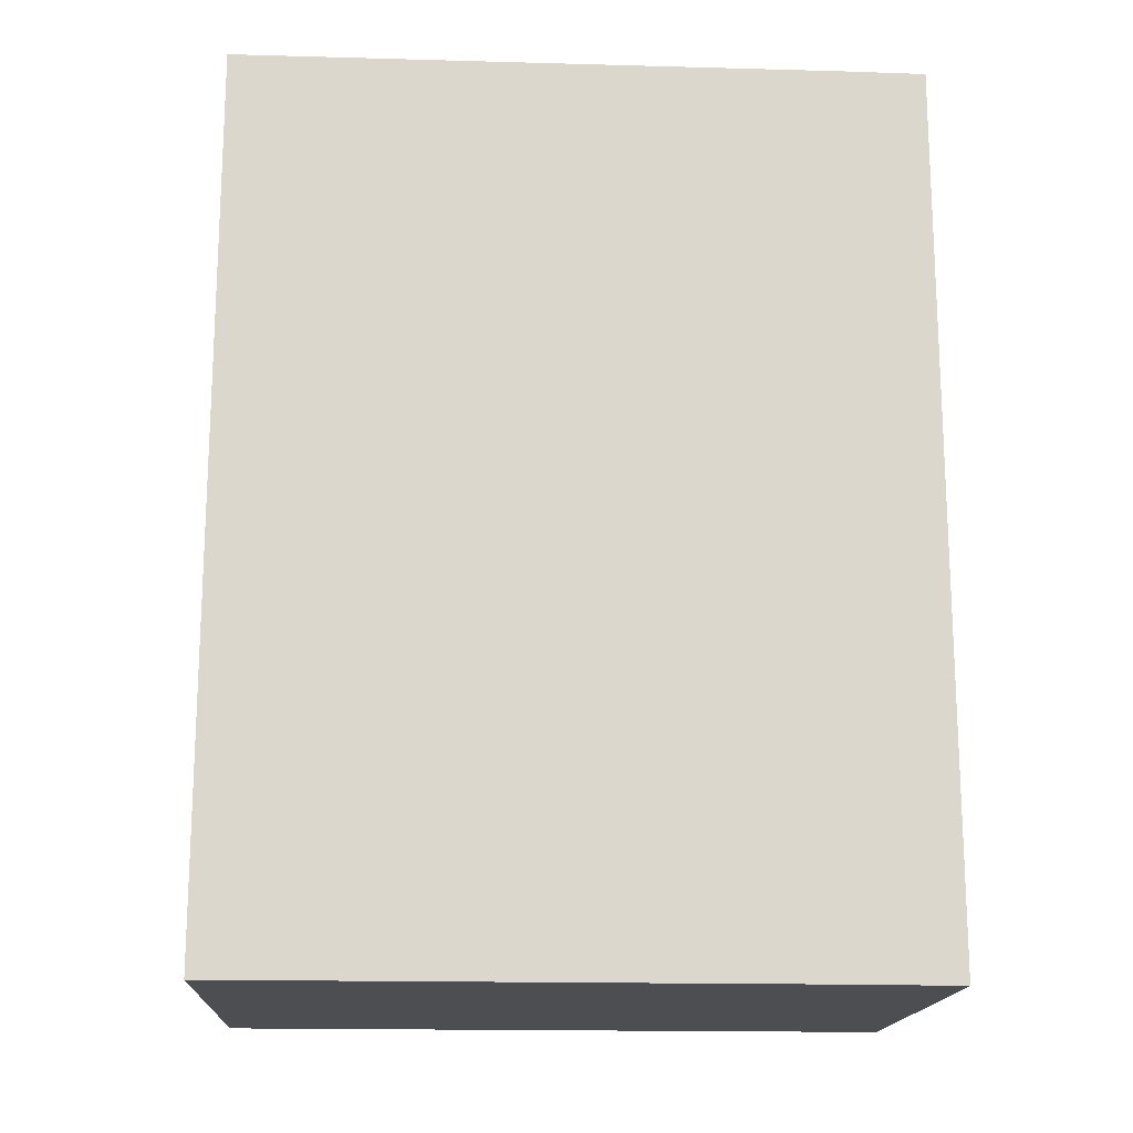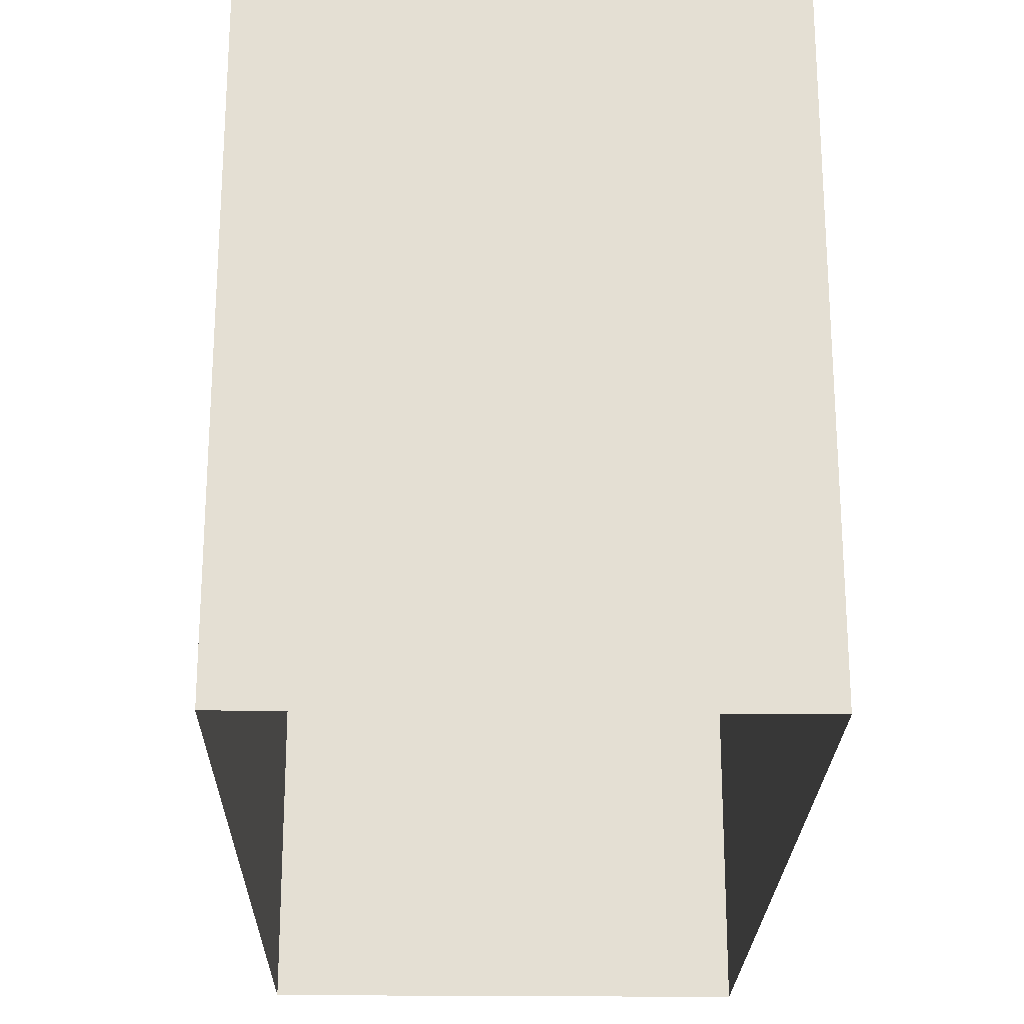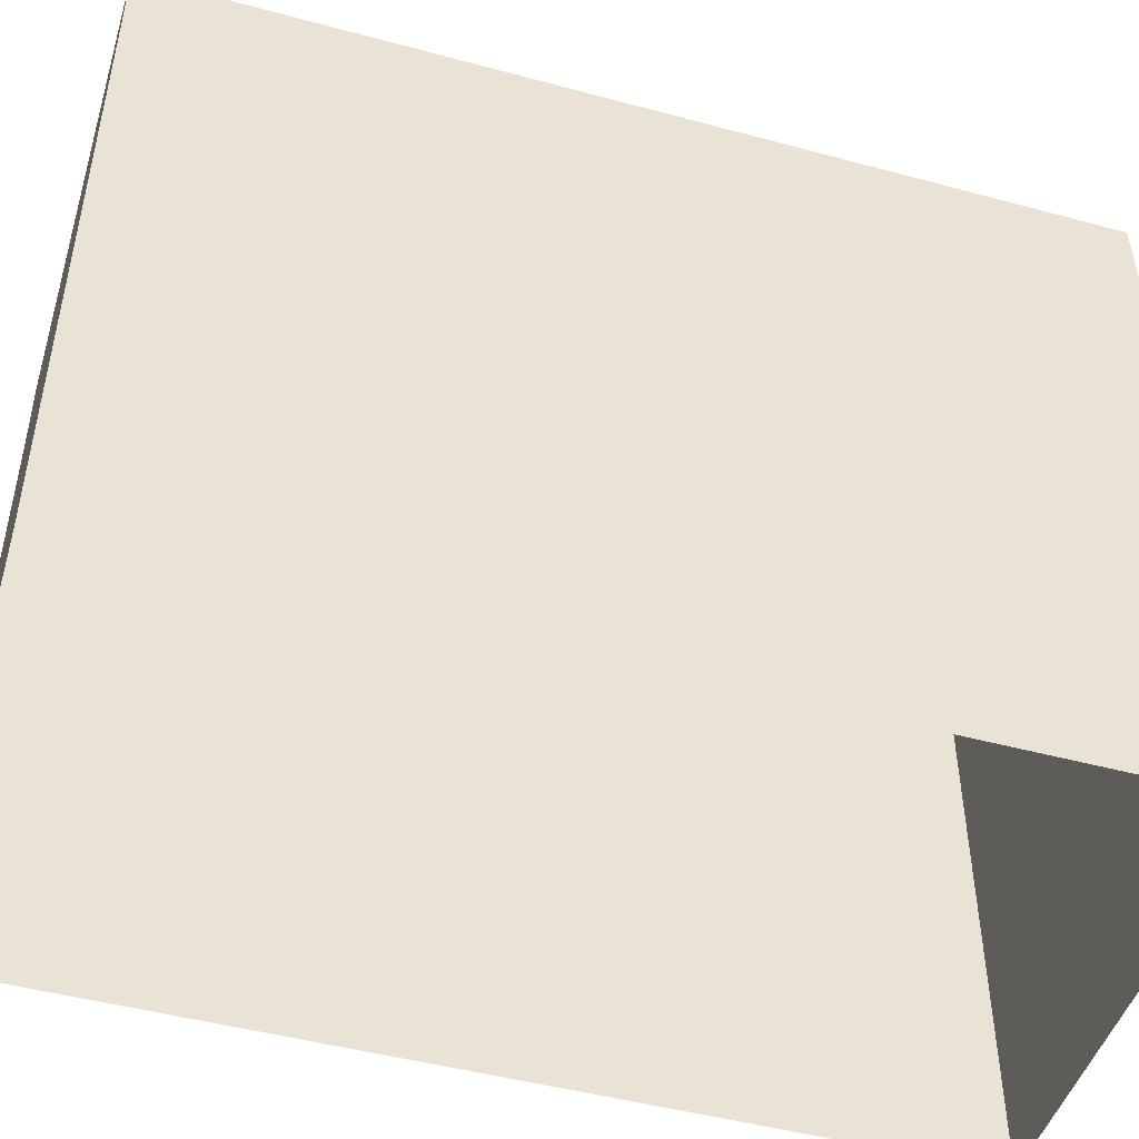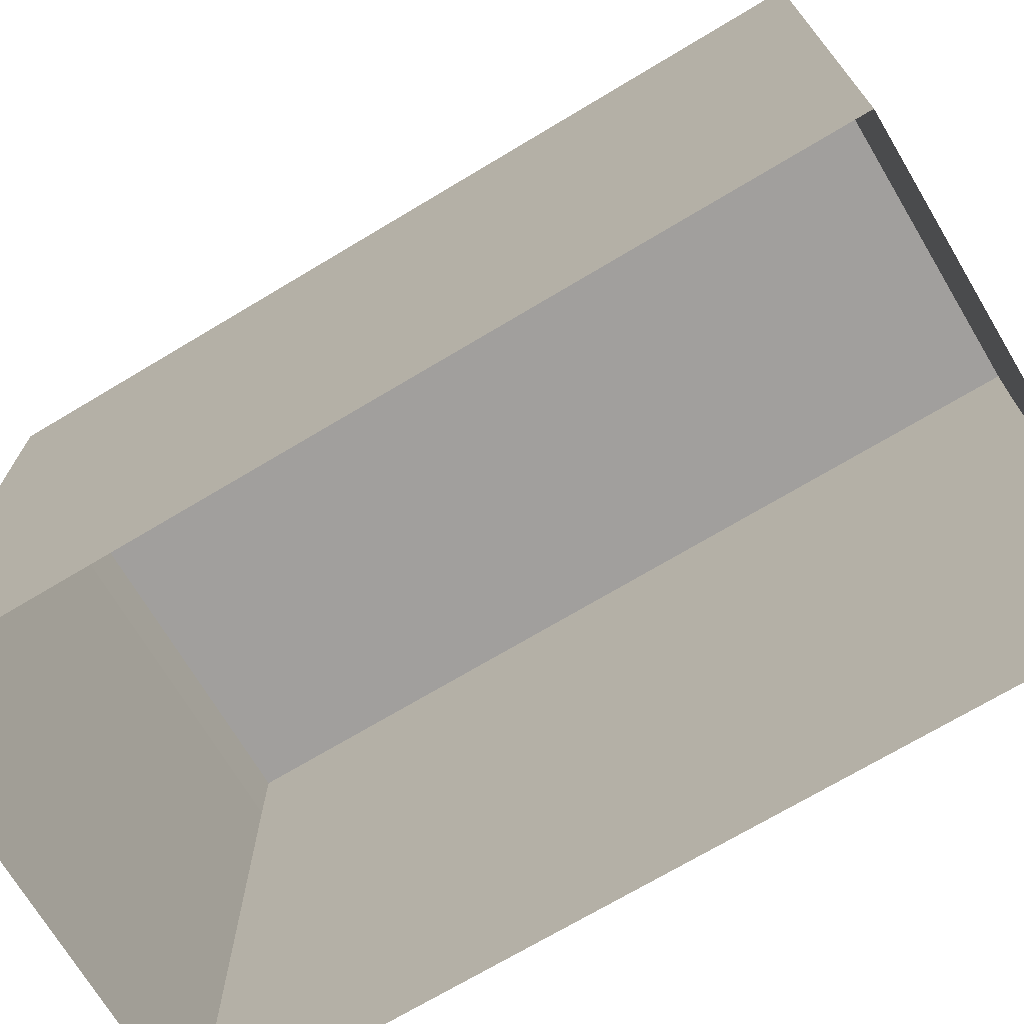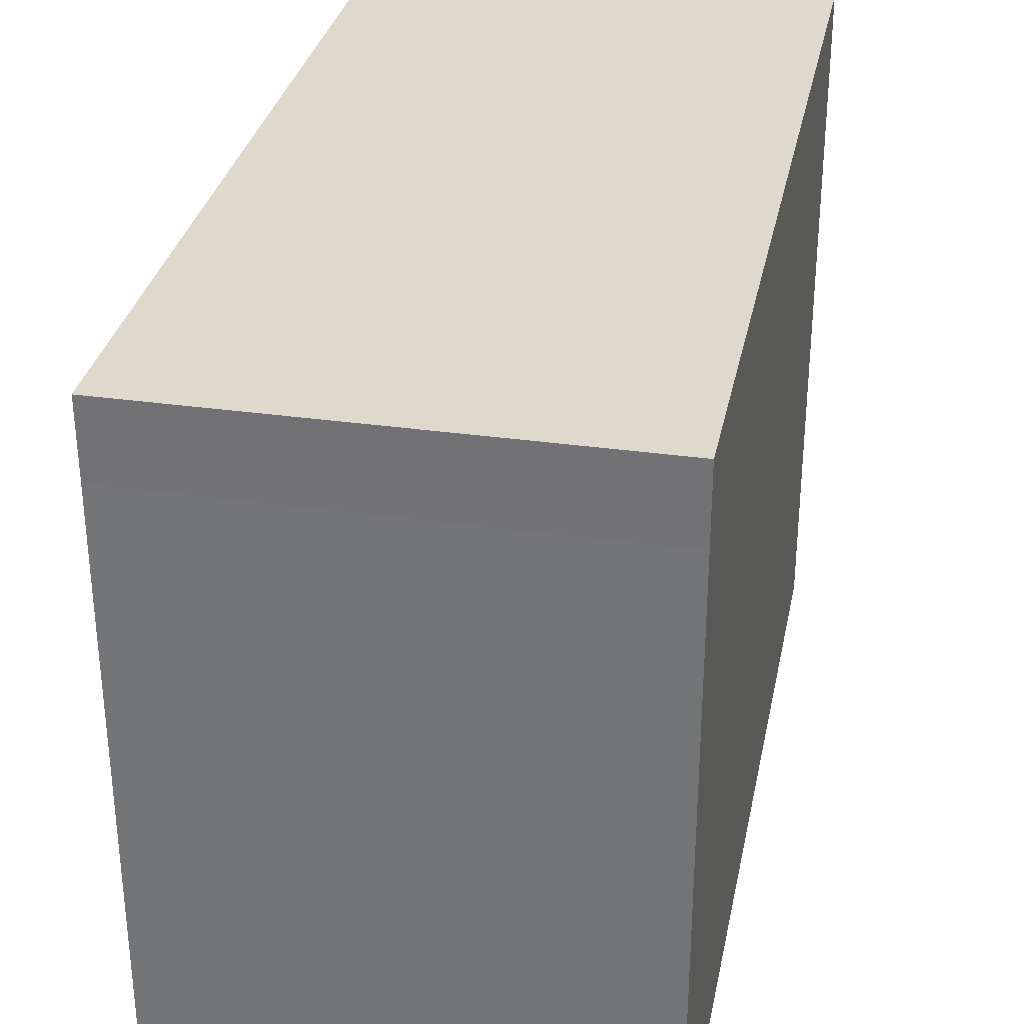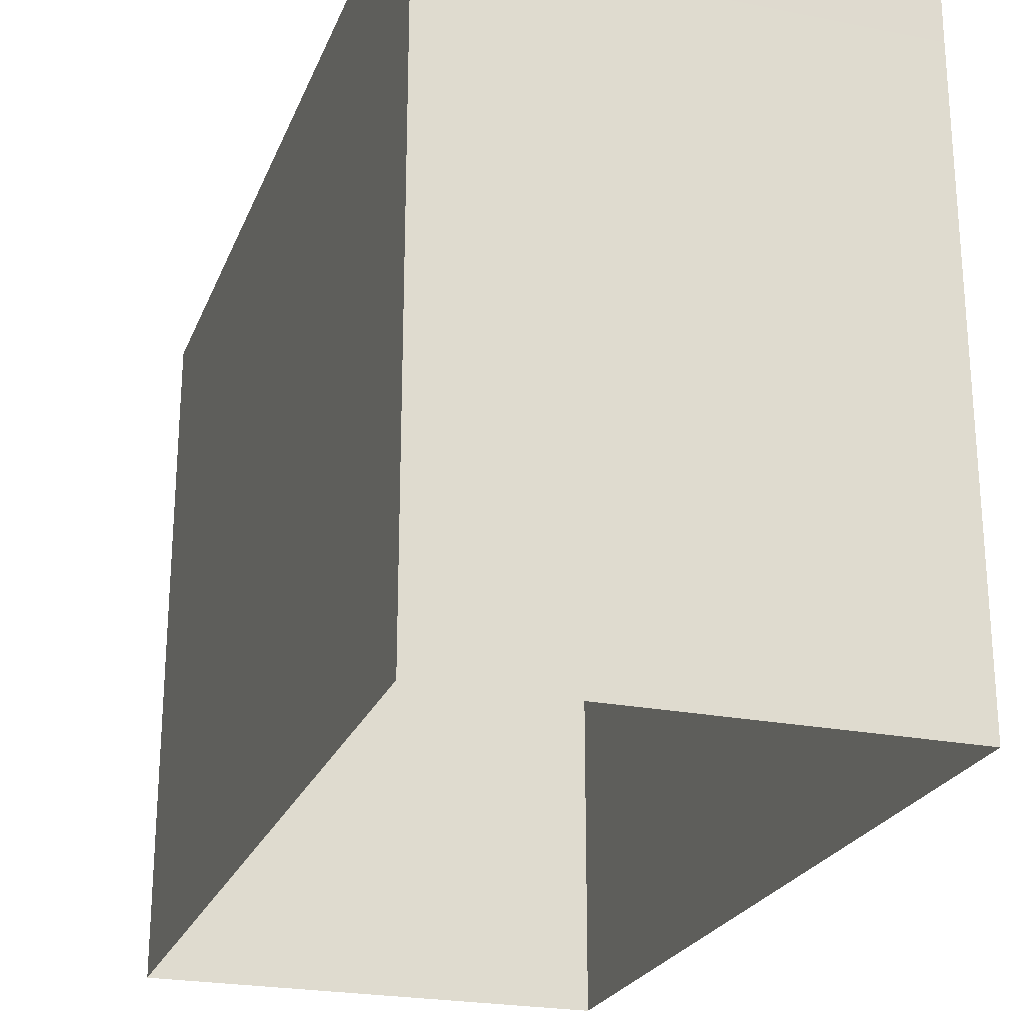
<metadata>
{"format":"obj","ext":"obj","renderer":"f3d","projection":"perspective","resolution":1024,"background":"white","views":[{"elev":-16.5,"azim":-93.1,"up":"+Y"},{"elev":-23.2,"azim":-1.1,"up":"+Z"},{"elev":-47.6,"azim":73.1,"up":"+Z"},{"elev":-71.5,"azim":-59.1,"up":"+Z"},{"elev":31.9,"azim":11.3,"up":"+Z"},{"elev":-23.8,"azim":-18.2,"up":"+Z"}]}
</metadata>
<code>
g royale_city02_buildings_mesh_14
v 41.66 28.9 -5.97e-05
v 41.66 48.41 -5.886e-05
v 41.66 48.39 13.37
v 41.66 28.89 13.37
v 51.69 28.9 -5.971e-05
v 41.66 28.9 -5.97e-05
v 41.66 28.89 13.37
v 51.69 28.89 13.37
v 41.66 48.41 -5.886e-05
v 51.69 48.41 -5.888e-05
v 51.69 48.39 13.37
v 41.66 48.39 13.37
v 51.69 48.39 13.37
v 51.69 48.41 -5.888e-05
v 51.69 28.9 -5.971e-05
v 51.69 28.89 13.37
v 41.66 28.87 15
v 41.66 28.89 13.37
v 41.66 48.39 13.37
v 41.66 48.38 15
v 51.69 28.87 15
v 51.69 28.89 13.37
v 41.66 28.89 13.37
v 41.66 28.87 15
v 41.66 48.38 15
v 41.66 48.39 13.37
v 51.69 48.39 13.37
v 51.69 48.38 15
v 51.69 48.38 15
v 51.69 48.39 13.37
v 51.69 28.89 13.37
v 51.69 28.87 15
v 51.69 28.87 15
v 41.66 28.87 15
v 41.66 48.38 15
v 51.69 48.38 15
g royale_city02_buildings_mesh_14_0
f 3 2 1
f 4 3 1
f 7 6 5
f 8 7 5
f 11 10 9
f 12 11 9
f 15 14 13
f 16 15 13
f 19 18 17
f 20 19 17
f 23 22 21
f 24 23 21
f 27 26 25
f 28 27 25
f 31 30 29
f 32 31 29
g royale_city02_buildings_mesh_14_1
f 35 34 33
f 36 35 33

</code>
